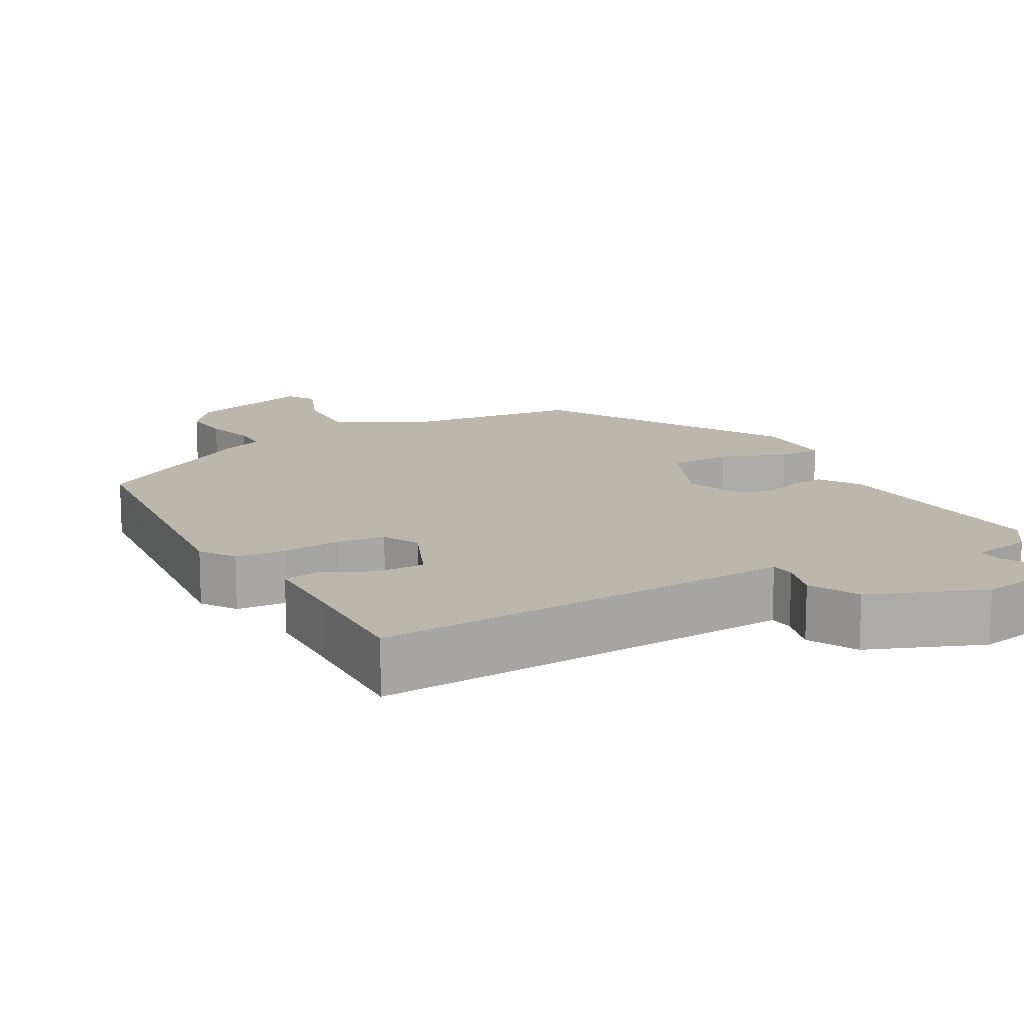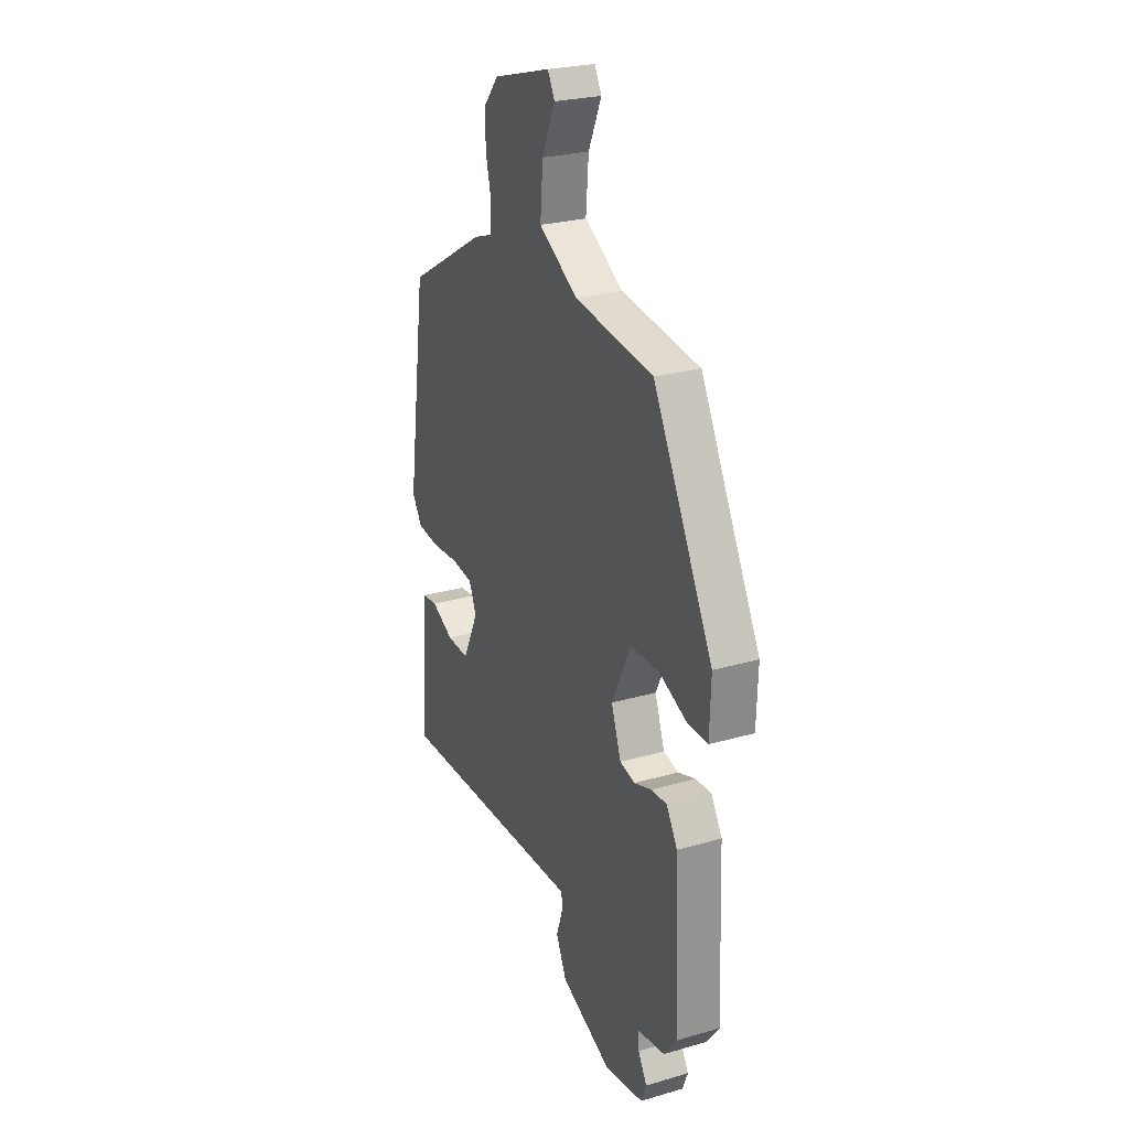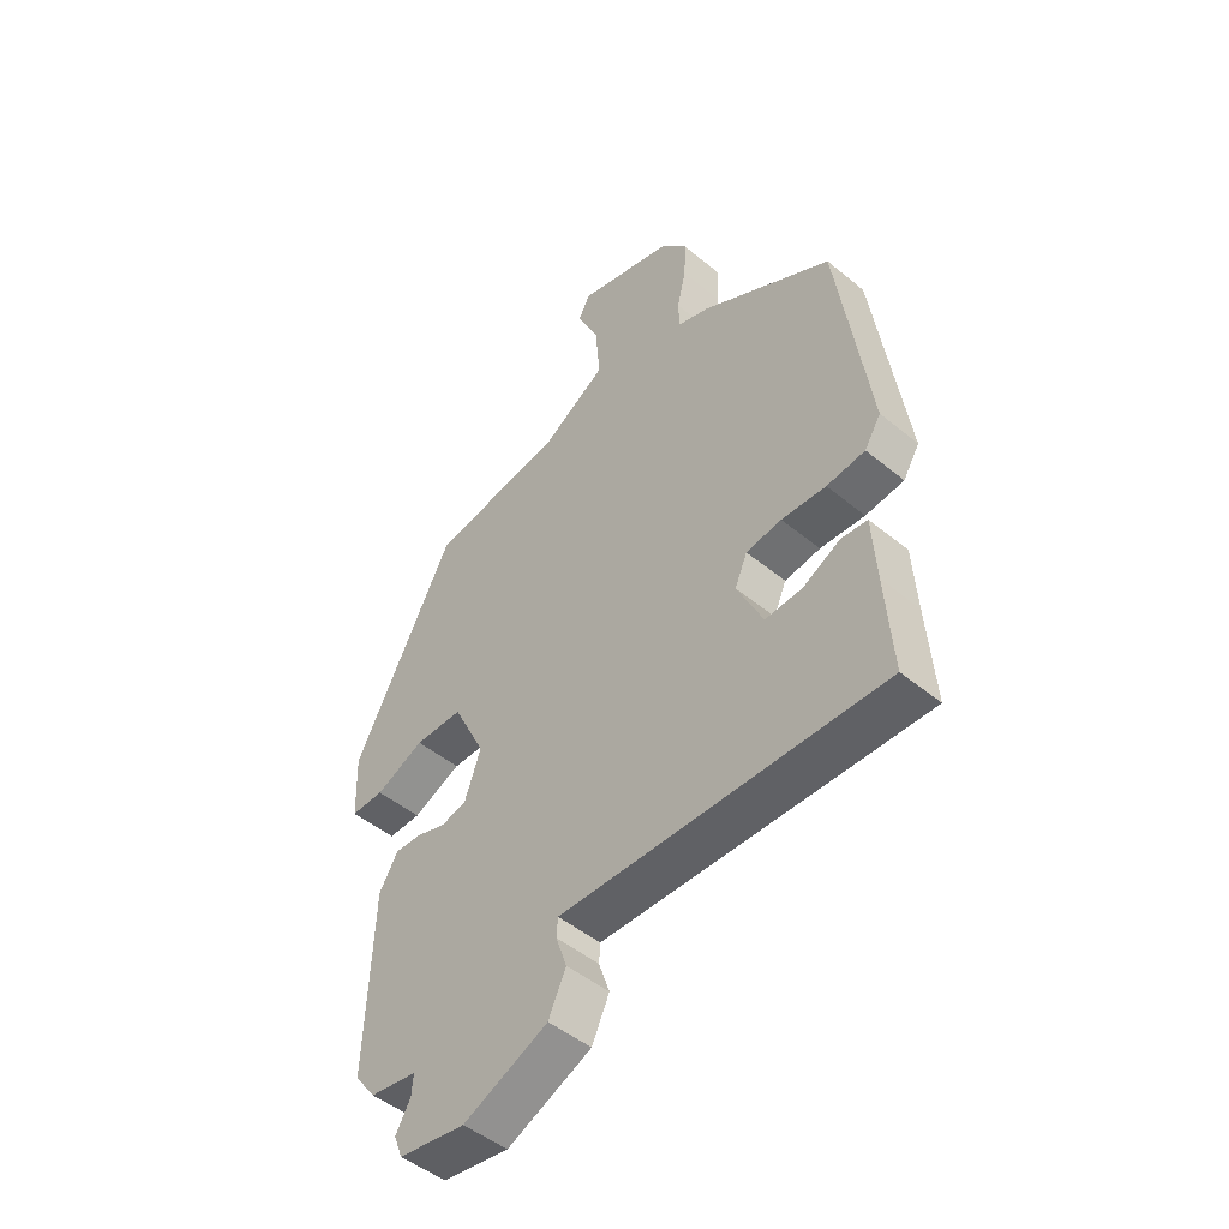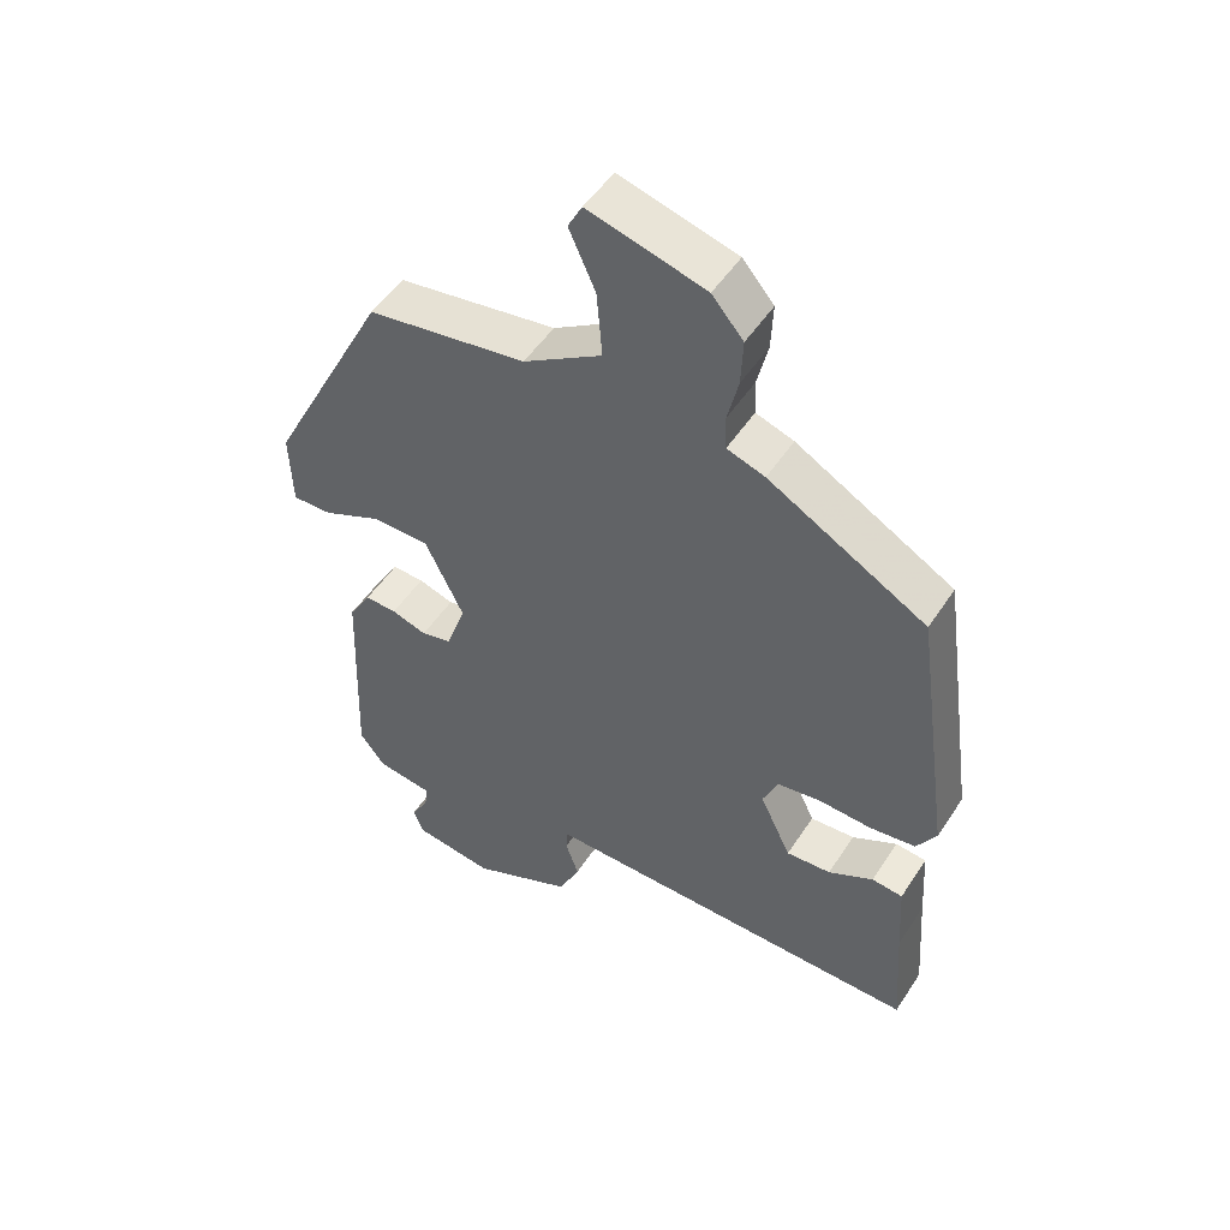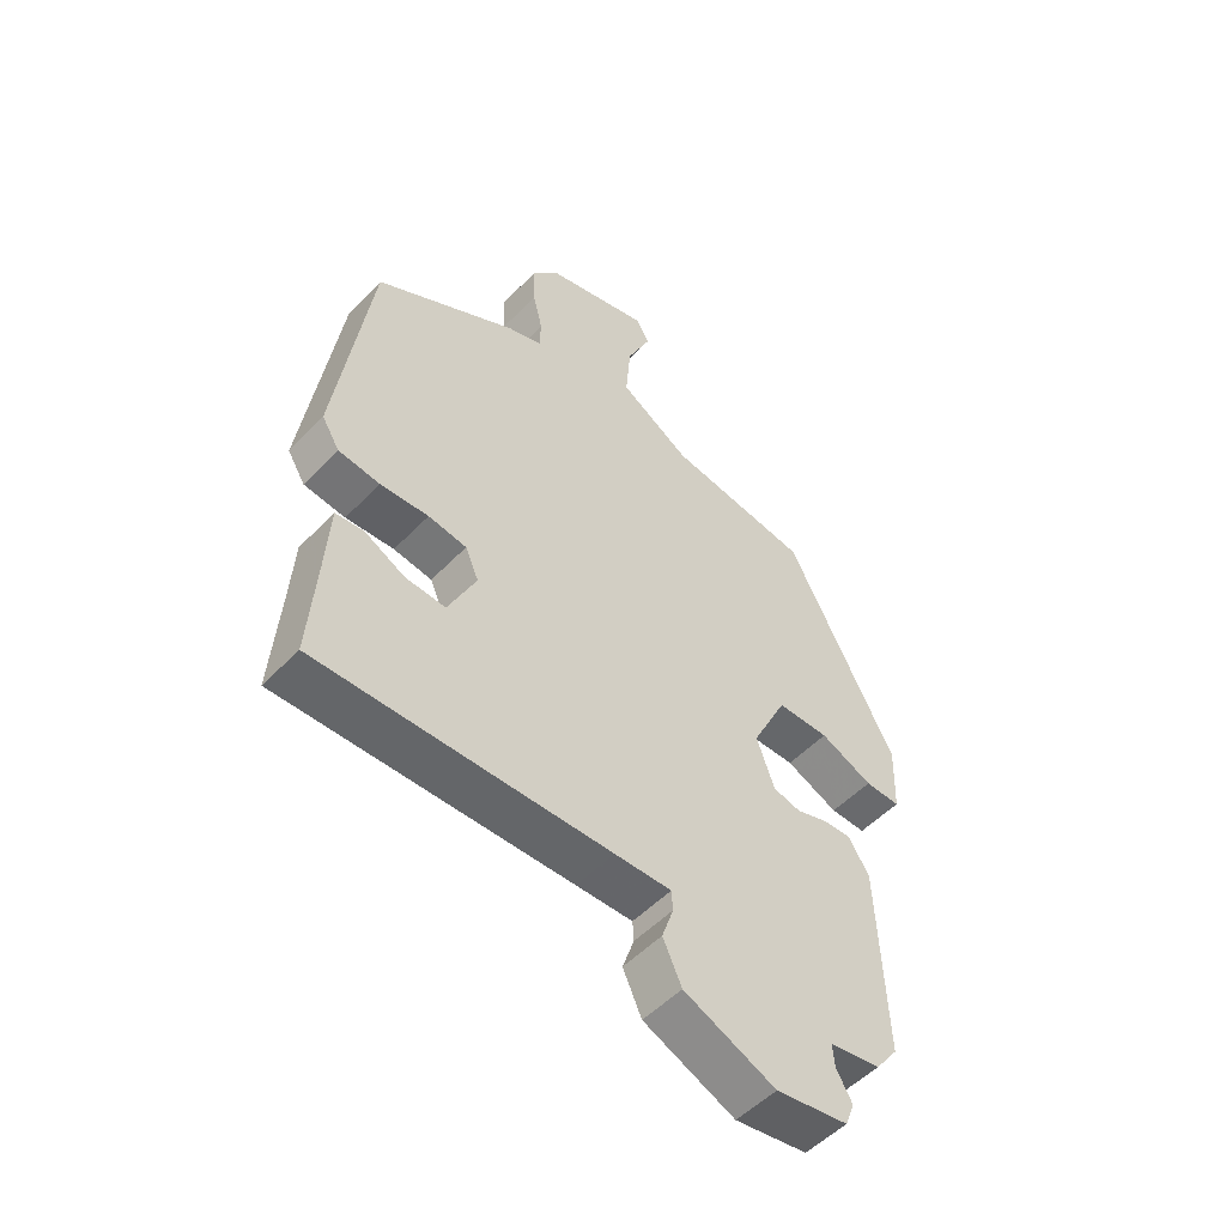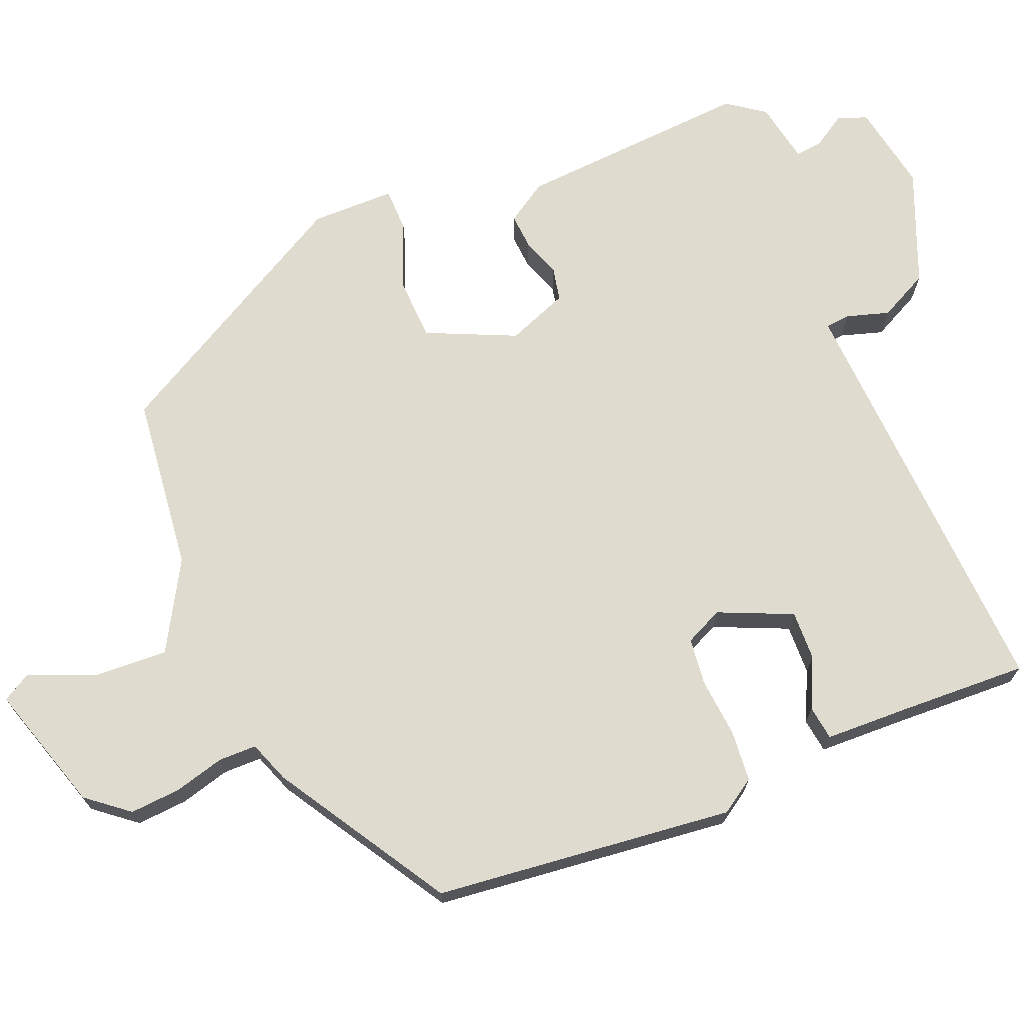
<metadata>
{"format":"obj","ext":"obj","renderer":"f3d","projection":"perspective","resolution":1024,"background":"white","views":[{"elev":14.2,"azim":148.7,"up":"+Y"},{"elev":25.3,"azim":-115.1,"up":"+Z"},{"elev":-48.4,"azim":47.4,"up":"+Z"},{"elev":50.4,"azim":32.0,"up":"+Z"},{"elev":-52.4,"azim":137.8,"up":"+Z"},{"elev":70.5,"azim":66.0,"up":"+Y"}]}
</metadata>
<code>
v -0.361 0.07 0.492
v -0.127 0.07 0.526
v -0.011 0.07 0.597
v -0.019 0.07 0.695
v -0.058 0.07 0.782
v -0.037 0.07 0.821
v 0.135 0.07 0.773
v 0.181 0.07 0.719
v 0.178 0.07 0.651
v 0.162 0.07 0.584
v 0.164 0.07 0.533
v 0.22 0.07 0.514
v 0.453 0.07 0.381
v 0.509 0.07 -0.017
v 0.48 0.07 -0.064
v 0.412 0.07 -0.072
v 0.333 0.07 -0.067
v 0.27 0.07 -0.076
v 0.248 0.07 -0.127
v 0.294 0.07 -0.224
v 0.36 0.07 -0.22
v 0.426 0.07 -0.186
v 0.472 0.07 -0.191
v 0.479 0.07 -0.305
v 0.491 0.07 -0.474
v 0.014 0.07 -0.464
v -0.079 0.07 -0.462
v -0.081 0.07 -0.495
v -0.062 0.07 -0.551
v -0.093 0.07 -0.618
v -0.243 0.07 -0.684
v -0.361 0.07 -0.666
v -0.376 0.07 -0.627
v -0.35 0.07 -0.582
v -0.347 0.07 -0.546
v -0.43 0.07 -0.533
v -0.467 0.07 -0.484
v -0.455 0.07 -0.171
v -0.422 0.07 -0.116
v -0.375 0.07 -0.118
v -0.323 0.07 -0.135
v -0.278 0.07 -0.124
v -0.249 0.07 -0.042
v -0.306 0.07 0.075
v -0.391 0.07 0.076
v -0.477 0.07 0.038
v -0.535 0.07 0.037
v -0.539 0.07 0.149
v -0.361 0 0.492
v -0.127 0 0.526
v -0.011 0 0.597
v -0.019 0 0.695
v -0.058 0 0.782
v -0.037 0 0.821
v 0.135 0 0.773
v 0.181 0 0.719
v 0.178 0 0.651
v 0.162 0 0.584
v 0.164 0 0.533
v 0.22 0 0.514
v 0.453 0 0.381
v 0.509 0 -0.017
v 0.48 0 -0.064
v 0.412 0 -0.072
v 0.333 0 -0.067
v 0.27 0 -0.076
v 0.248 0 -0.127
v 0.294 0 -0.224
v 0.36 0 -0.22
v 0.426 0 -0.186
v 0.472 0 -0.191
v 0.479 0 -0.305
v 0.491 0 -0.474
v 0.014 0 -0.464
v -0.079 0 -0.462
v -0.081 0 -0.495
v -0.062 0 -0.551
v -0.093 0 -0.618
v -0.243 0 -0.684
v -0.361 0 -0.666
v -0.376 0 -0.627
v -0.35 0 -0.582
v -0.347 0 -0.546
v -0.43 0 -0.533
v -0.467 0 -0.484
v -0.455 0 -0.171
v -0.422 0 -0.116
v -0.375 0 -0.118
v -0.323 0 -0.135
v -0.278 0 -0.124
v -0.249 0 -0.042
v -0.306 0 0.075
v -0.391 0 0.076
v -0.477 0 0.038
v -0.535 0 0.037
v -0.539 0 0.149
f 48 1 2
f 47 48 2
f 46 47 2
f 45 46 2
f 44 45 2 3
f 43 44 3
f 42 43 3
f 39 40 41
f 38 39 41
f 37 38 41
f 36 37 41
f 35 36 41
f 35 41 42
f 34 35 42 3
f 32 33 34
f 31 32 34
f 30 31 34
f 29 30 34
f 28 29 34
f 27 28 34
f 24 25 26 27
f 23 24 27
f 22 23 27
f 21 22 27
f 20 21 27 34
f 19 20 34
f 18 19 34 3
f 15 16 17
f 14 15 17
f 13 14 17
f 12 13 17
f 11 12 17
f 18 3 4
f 17 18 4
f 11 17 4
f 8 9 10
f 7 8 10
f 6 7 10
f 5 6 10
f 4 5 10
f 4 10 11
f 50 49 96
f 50 96 95
f 50 95 94
f 50 94 93
f 51 50 93 92
f 51 92 91
f 51 91 90
f 89 88 87
f 89 87 86
f 89 86 85
f 89 85 84
f 89 84 83
f 90 89 83
f 51 90 83 82
f 82 81 80
f 82 80 79
f 82 79 78
f 82 78 77
f 82 77 76
f 82 76 75
f 75 74 73 72
f 75 72 71
f 75 71 70
f 75 70 69
f 82 75 69 68
f 82 68 67
f 51 82 67 66
f 65 64 63
f 65 63 62
f 65 62 61
f 65 61 60
f 65 60 59
f 52 51 66
f 52 66 65
f 52 65 59
f 58 57 56
f 58 56 55
f 58 55 54
f 58 54 53
f 58 53 52
f 59 58 52
f 1 49 50 2
f 2 50 51 3
f 3 51 52 4
f 4 52 53 5
f 5 53 54 6
f 6 54 55 7
f 7 55 56 8
f 8 56 57 9
f 9 57 58 10
f 10 58 59 11
f 11 59 60 12
f 12 60 61 13
f 13 61 62 14
f 14 62 63 15
f 15 63 64 16
f 16 64 65 17
f 17 65 66 18
f 18 66 67 19
f 19 67 68 20
f 20 68 69 21
f 21 69 70 22
f 22 70 71 23
f 23 71 72 24
f 24 72 73 25
f 25 73 74 26
f 26 74 75 27
f 27 75 76 28
f 28 76 77 29
f 29 77 78 30
f 30 78 79 31
f 31 79 80 32
f 32 80 81 33
f 33 81 82 34
f 34 82 83 35
f 35 83 84 36
f 36 84 85 37
f 37 85 86 38
f 38 86 87 39
f 39 87 88 40
f 40 88 89 41
f 41 89 90 42
f 42 90 91 43
f 43 91 92 44
f 44 92 93 45
f 45 93 94 46
f 46 94 95 47
f 47 95 96 48
f 48 96 49 1

</code>
